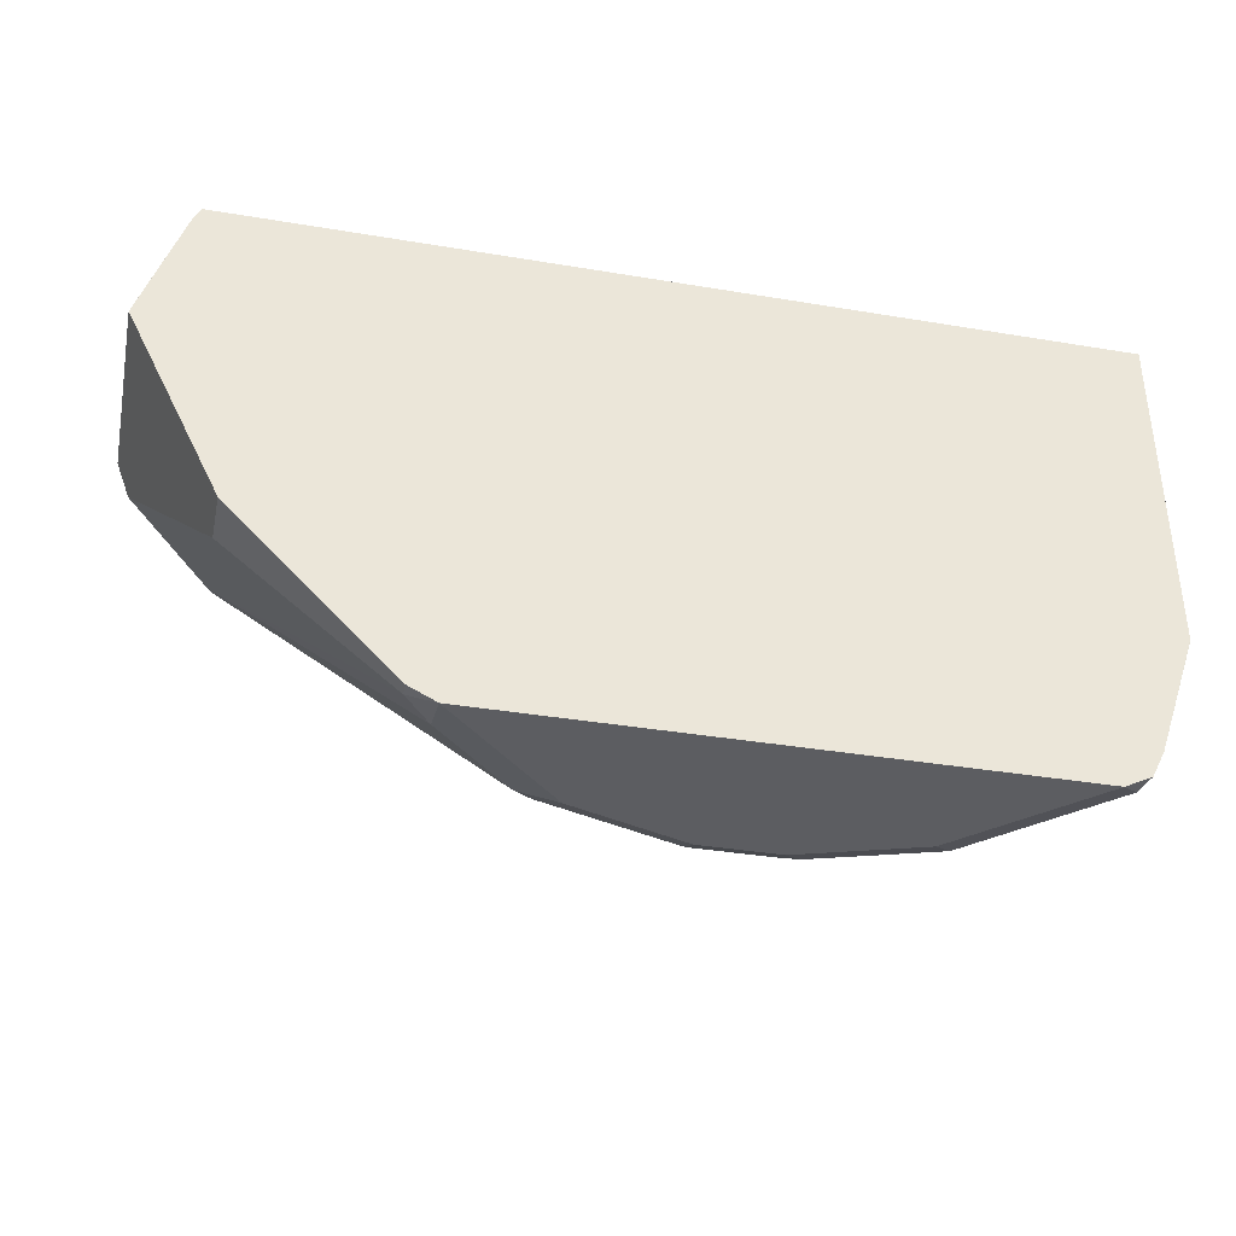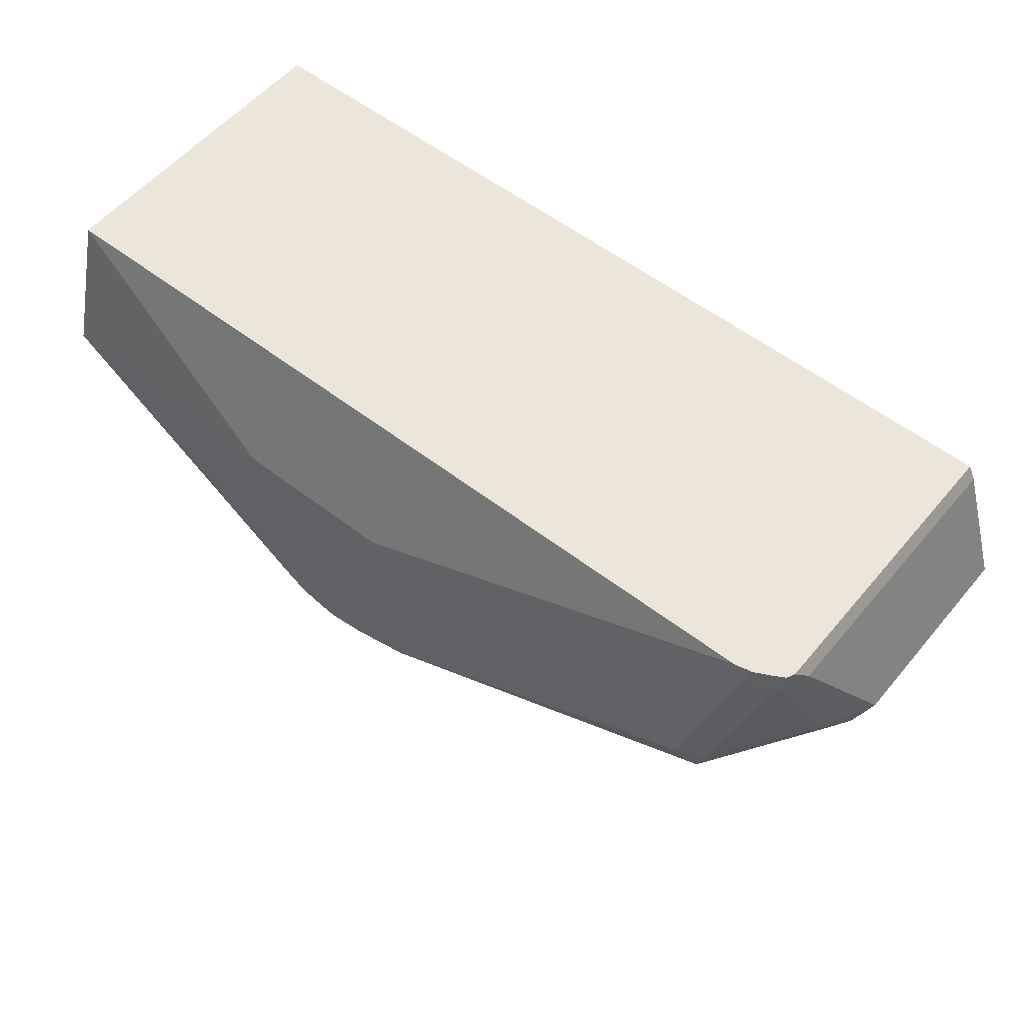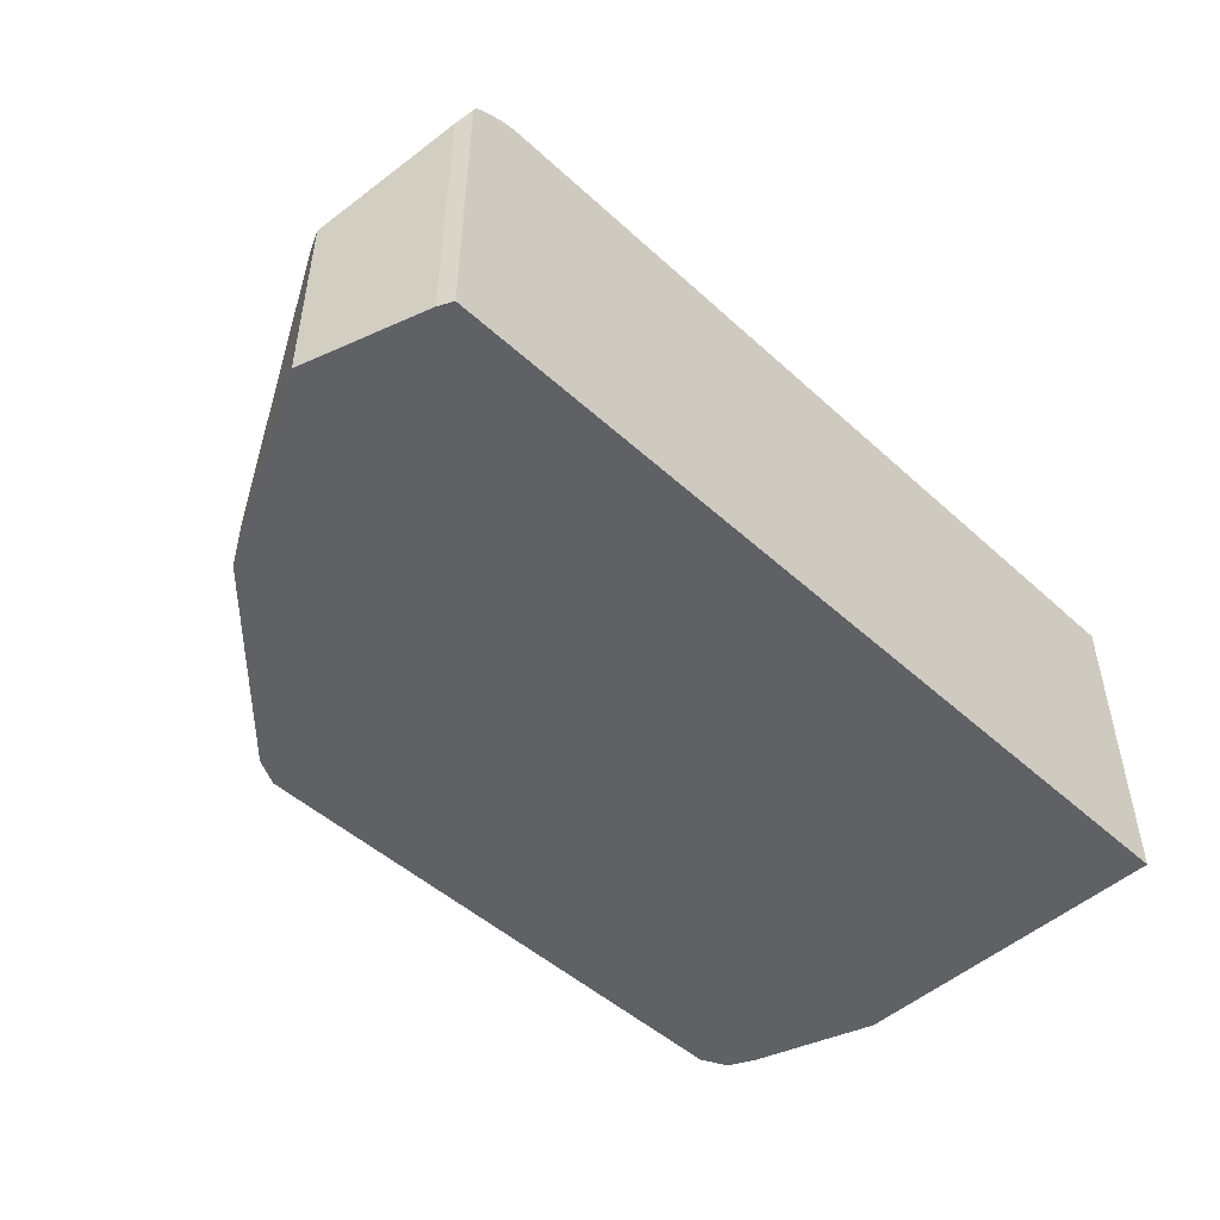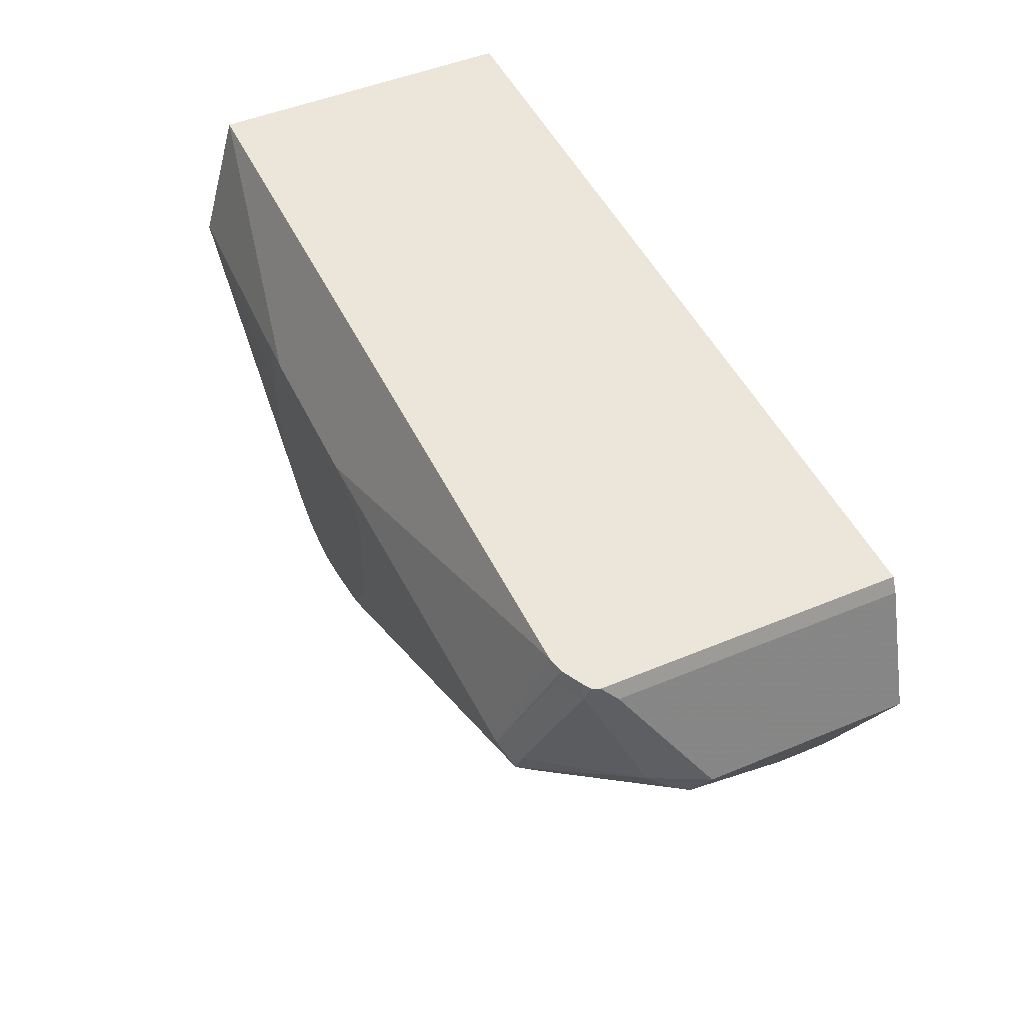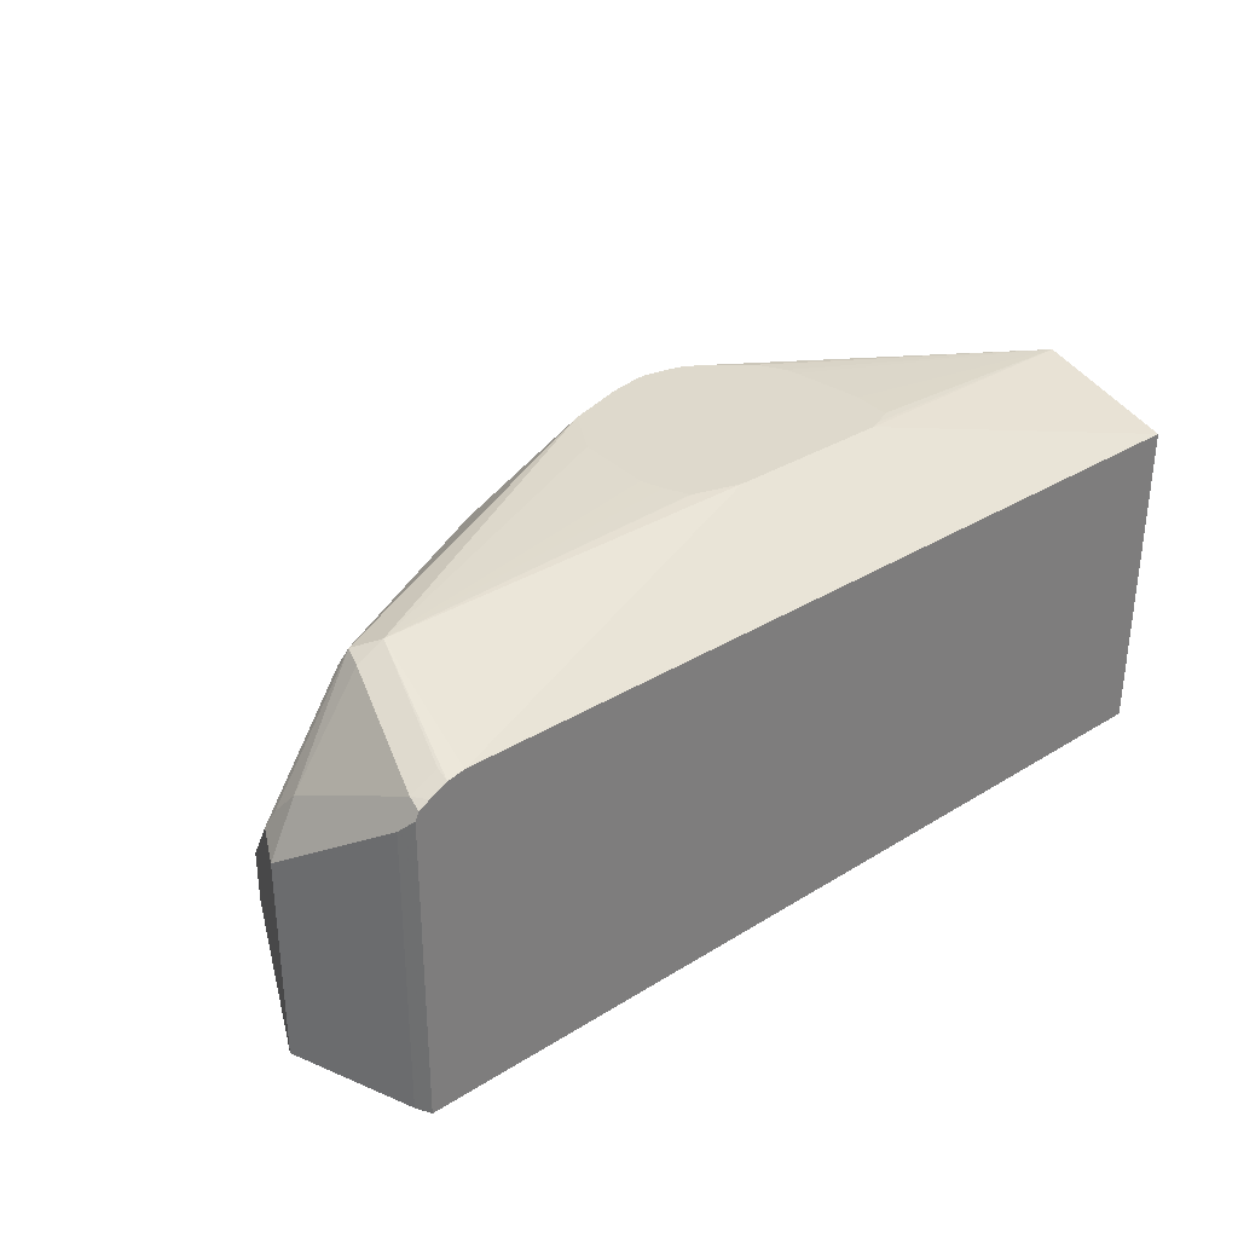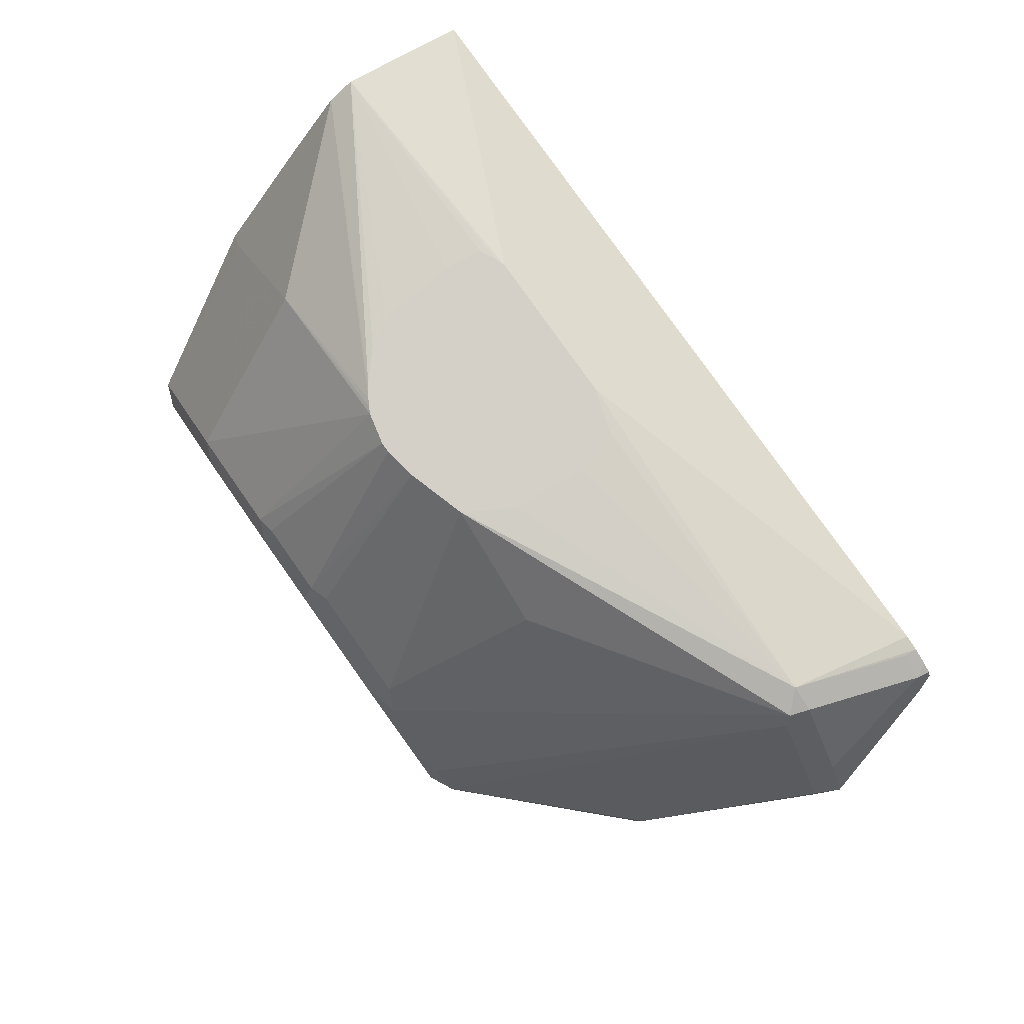
<metadata>
{"format":"obj","ext":"obj","renderer":"f3d","projection":"perspective","resolution":1024,"background":"white","views":[{"elev":-37.0,"azim":-12.2,"up":"+Z"},{"elev":55.4,"azim":-140.8,"up":"+Z"},{"elev":-49.1,"azim":-45.2,"up":"+Y"},{"elev":48.5,"azim":-115.0,"up":"+Z"},{"elev":32.0,"azim":-40.9,"up":"+Y"},{"elev":79.9,"azim":-125.3,"up":"+Y"}]}
</metadata>
<code>
v -0.1167 0.0667 -0.4835
v -0.1167 0.06665 -0.4835
v -0.1278 0.06665 -0.478
v -0.1278 0.07225 -0.478
v -0.1167 0.08546 -0.4793
v -0.1 0.08338 -0.4835
v -0.1001 0.06665 -0.4835
v -0.1945 0.06665 -0.4113
v -0.1945 0.08893 -0.4113
v -0.2279 0.1556 -0.3446
v -0.1945 0.2056 -0.3446
v -0.1 0.1021 -0.4793
v -0.1917 0.2126 -0.3418
v -0.06668 0.1167 -0.4835
v 0.1167 0.06665 -0.4835
v -0.2279 0.06665 -0.3446
v -0.2001 0.0667 -0.4001
v -0.2001 0.08338 -0.4001
v -0.2334 0.1501 -0.3335
v -0.2223 0.1723 -0.3335
v -0.2251 0.1626 -0.3418
v -0.08334 0.1188 -0.4793
v -0.1945 0.2112 -0.3335
v -0.1834 0.2167 -0.3335
v -0.03979 0.2213 -0.4066
v -0.09168 0.1959 -0.4085
v -0.07502 0.1292 -0.4752
v -0.06668 0.1278 -0.478
v -0.01669 0.1334 -0.4835
v 0.1167 0.0667 -0.4835
v 0.1278 0.06665 -0.478
v -0.2334 0.06665 -0.3335
v -0.2334 0.0667 -0.3335
v -0.2167 0.1834 -0.2835
v -0.2137 0.1894 -0.2774
v -0.2122 0.1925 -0.2774
v -0.2112 0.1945 -0.2835
v -0.2001 0.2001 -0.2835
v -0.04719 0.2213 -0.3332
v -0.04798 0.2213 -0.3336
v -0.05227 0.2213 -0.3436
v -0.05487 0.2213 -0.3529
v -0.05227 0.2213 -0.3857
v -0.2008 0.1986 -0.2774
v -0.1941 0.2001 -0.2774
v -0.02884 0.2213 -0.3274
v -0.01425 0.2213 -0.4144
v -0.02504 0.1459 -0.4752
v -0.01669 0.1445 -0.478
v 0.02497 0.1417 -0.4793
v 0.01666 0.1334 -0.4835
v 0.125 0.07504 -0.4793
v 0.1 0.08338 -0.4835
v 0.1278 0.0667 -0.478
v 0.1334 0.06665 -0.4669
v -0.2167 0.06665 -0.2835
v -0.2167 0.0667 -0.2835
v -0.2137 0.06665 -0.2774
v -0.2079 0.195 -0.2774
v 0.1508 0.2001 -0.2774
v 0.03942 0.2213 -0.3274
v -3.485e-05 0.2213 -0.4168
v 0.01666 0.1445 -0.478
v 0.004478 0.2213 -0.4168
v 0.01817 0.2213 -0.4138
v 0.07503 0.1251 -0.4793
v 0.06668 0.1167 -0.4835
v 0.125 0.1584 -0.4127
v 0.1417 0.1417 -0.4127
v 0.1508 0.1327 -0.4107
v 0.1508 0.1174 -0.4165
v 0.1508 0.1167 -0.4165
v 0.1508 0.1001 -0.4168
v 0.1508 0.0667 -0.4168
v 0.1508 0.06665 -0.4161
v 0.1508 0.06665 -0.2774
v 0.1508 0.2167 -0.3335
v 0.04415 0.2213 -0.329
v 0.02118 0.2213 -0.4123
v 0.09169 0.1917 -0.4127
v 0.1508 0.1841 -0.3683
v 0.1508 0.2112 -0.3448
v 0.03013 0.2213 -0.4066
v 0.04295 0.2213 -0.3953
v 0.04483 0.2213 -0.3922
v 0.04889 0.2213 -0.384
v 0.04998 0.2213 -0.379
v 0.05303 0.2213 -0.3486
v 0.05104 0.2213 -0.3324
v 0.02437 0.2213 -0.4104
f 36 59 37
f 34 58 35
f 35 58 76
f 35 76 60
f 35 60 45
f 35 45 44
f 35 44 59
f 35 59 36
f 37 59 38
f 50 63 64
f 45 60 61
f 45 61 46
f 47 62 49
f 47 49 48
f 49 62 64
f 49 64 63
f 49 63 50
f 34 57 58
f 38 59 44
f 33 56 57
f 25 85 84
f 31 54 55
f 50 64 65
f 25 84 83
f 82 90 83
f 25 83 90
f 25 90 79
f 25 79 65
f 25 65 64
f 25 64 62
f 25 62 47
f 25 47 27
f 27 47 48
f 27 48 49
f 27 49 28
f 28 49 29
f 29 49 50
f 29 50 51
f 30 52 31
f 30 53 52
f 31 52 54
f 32 56 33
f 50 65 66
f 80 90 82
f 51 66 67
f 61 77 78
f 65 79 80
f 65 80 66
f 66 80 68
f 68 80 81
f 68 81 69
f 69 81 70
f 77 82 83
f 60 77 61
f 77 83 84
f 77 85 86
f 77 86 87
f 77 87 88
f 77 88 89
f 77 89 78
f 79 90 80
f 80 82 81
f 25 86 85
f 77 84 85
f 60 82 77
f 60 81 82
f 60 70 81
f 52 68 69
f 52 69 70
f 52 70 54
f 52 53 66
f 52 66 68
f 53 67 66
f 54 70 71
f 54 71 55
f 55 71 72
f 55 72 73
f 55 73 74
f 55 74 75
f 56 58 57
f 60 76 75
f 60 75 74
f 60 74 73
f 60 73 72
f 60 72 71
f 60 71 70
f 50 66 51
f 25 87 86
f 25 46 61
f 25 89 88
f 2 16 8
f 2 8 3
f 3 8 9
f 3 9 4
f 4 9 10
f 4 10 11
f 4 11 5
f 5 12 6
f 2 32 16
f 5 11 13
f 6 12 14
f 8 16 33
f 8 33 17
f 8 17 18
f 8 18 9
f 9 18 19
f 9 19 10
f 10 19 20
f 5 13 12
f 10 20 21
f 2 56 32
f 2 76 58
f 25 88 87
f 1 2 3
f 1 3 4
f 1 4 5
f 1 5 6
f 1 6 14
f 1 14 29
f 1 29 51
f 2 58 56
f 1 51 67
f 1 53 30
f 1 30 15
f 1 15 7
f 1 7 2
f 2 7 15
f 2 15 31
f 2 31 55
f 2 75 76
f 1 67 53
f 10 21 13
f 2 55 75
f 12 22 14
f 23 37 38
f 24 39 40
f 24 40 41
f 24 41 42
f 24 42 43
f 24 43 25
f 24 38 44
f 24 44 45
f 23 38 24
f 24 46 39
f 25 43 42
f 25 42 41
f 25 41 40
f 25 40 39
f 25 39 46
f 25 61 78
f 25 78 89
f 10 13 11
f 25 27 26
f 22 27 28
f 24 45 46
f 20 36 37
f 12 13 22
f 20 37 23
f 13 21 20
f 13 20 23
f 13 23 24
f 13 24 25
f 13 25 26
f 13 27 22
f 14 22 28
f 14 28 29
f 13 26 27
f 15 30 31
f 16 32 33
f 17 33 19
f 17 19 18
f 19 33 57
f 19 57 34
f 19 34 35
f 19 35 36
f 19 36 20

</code>
